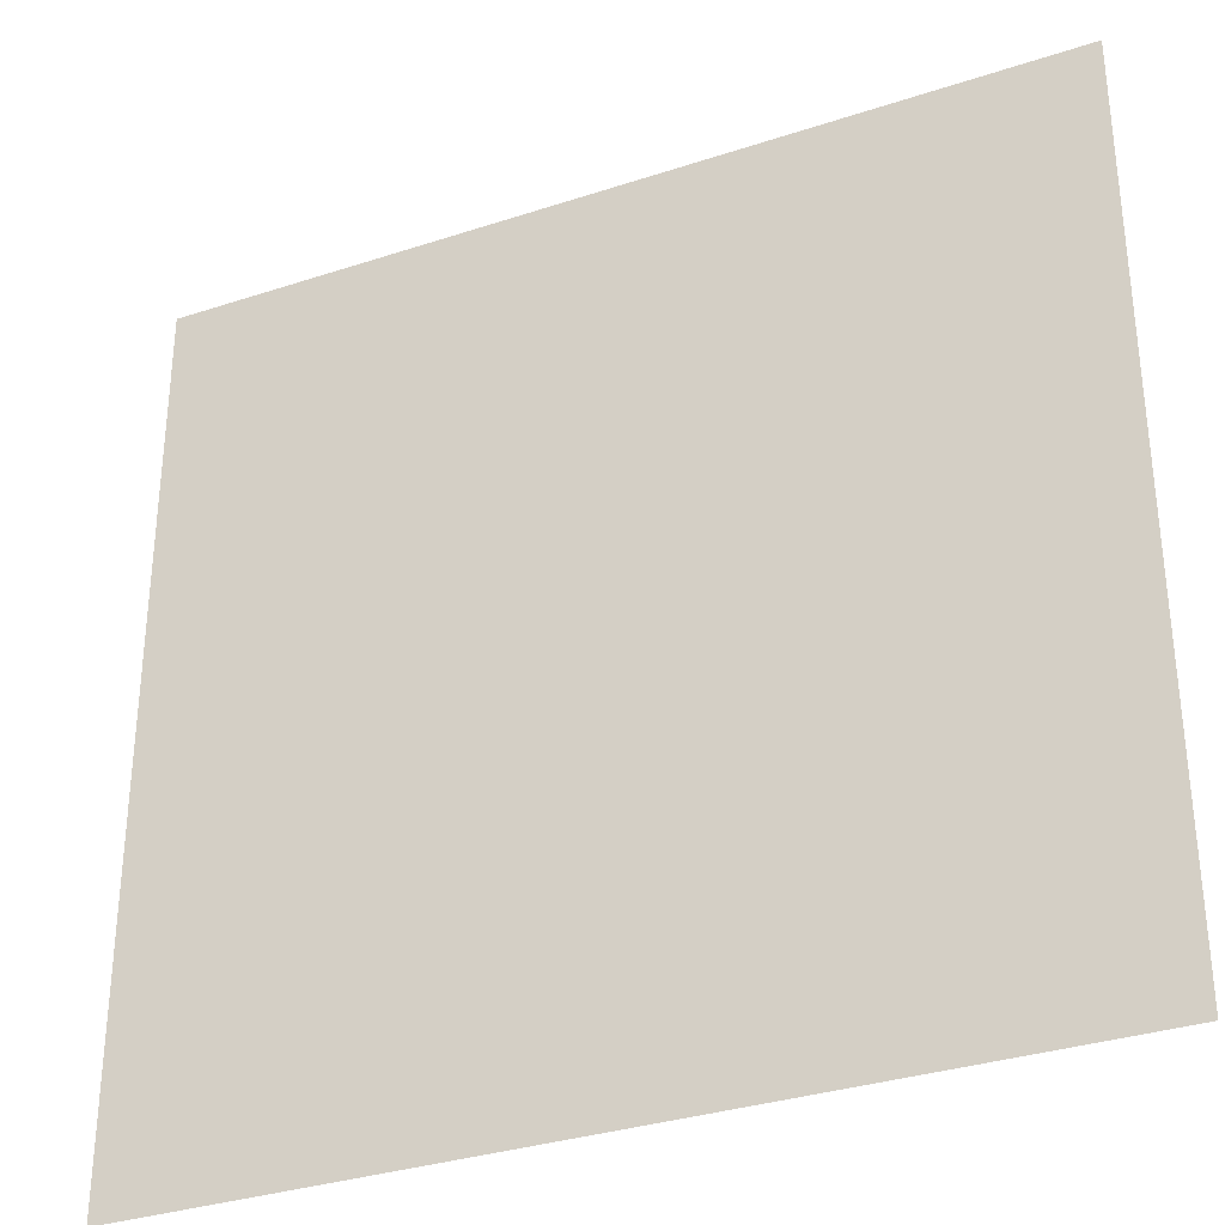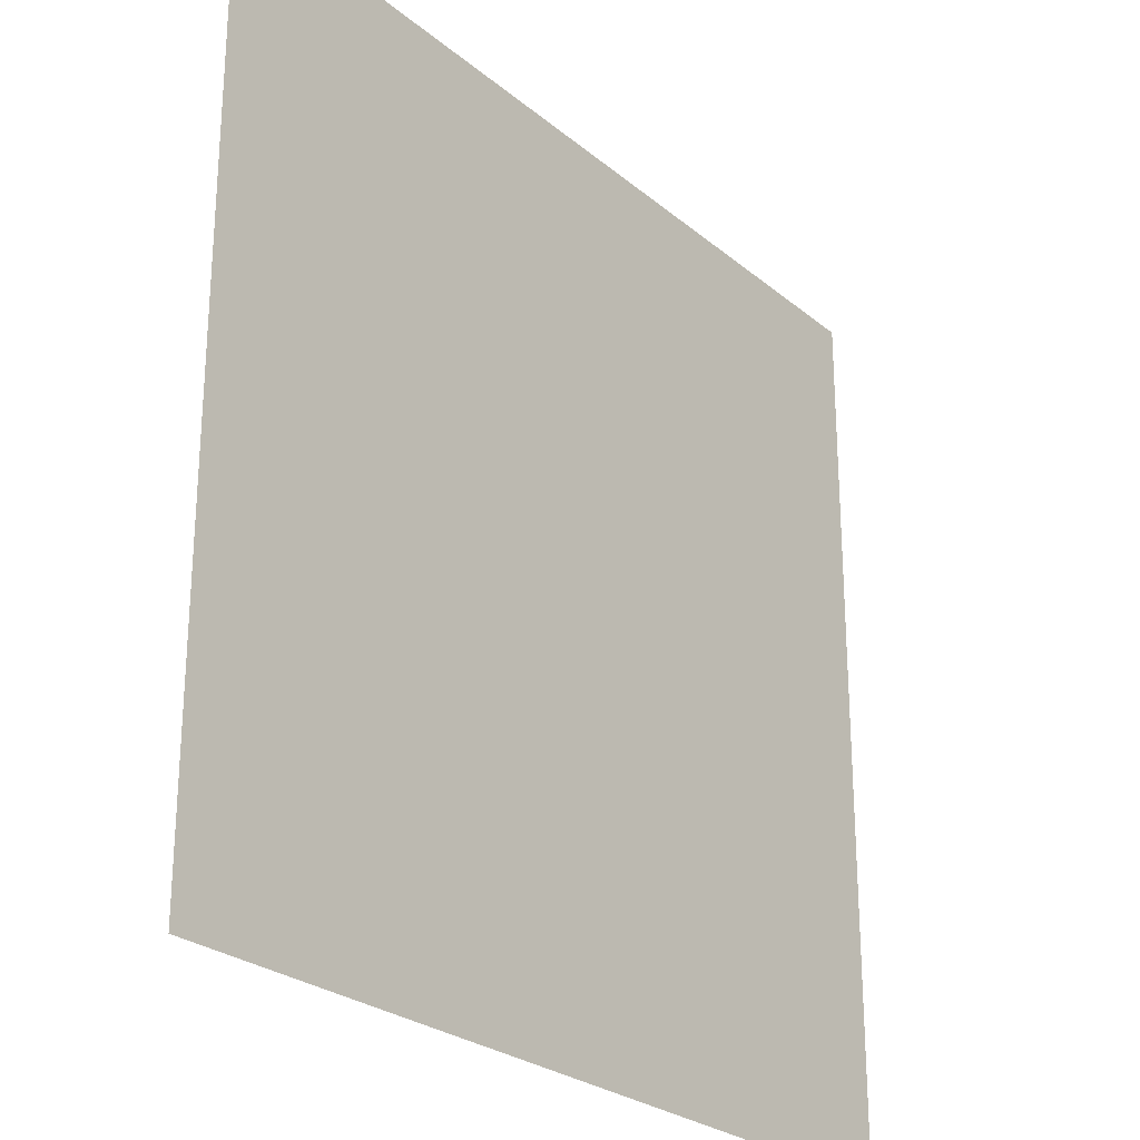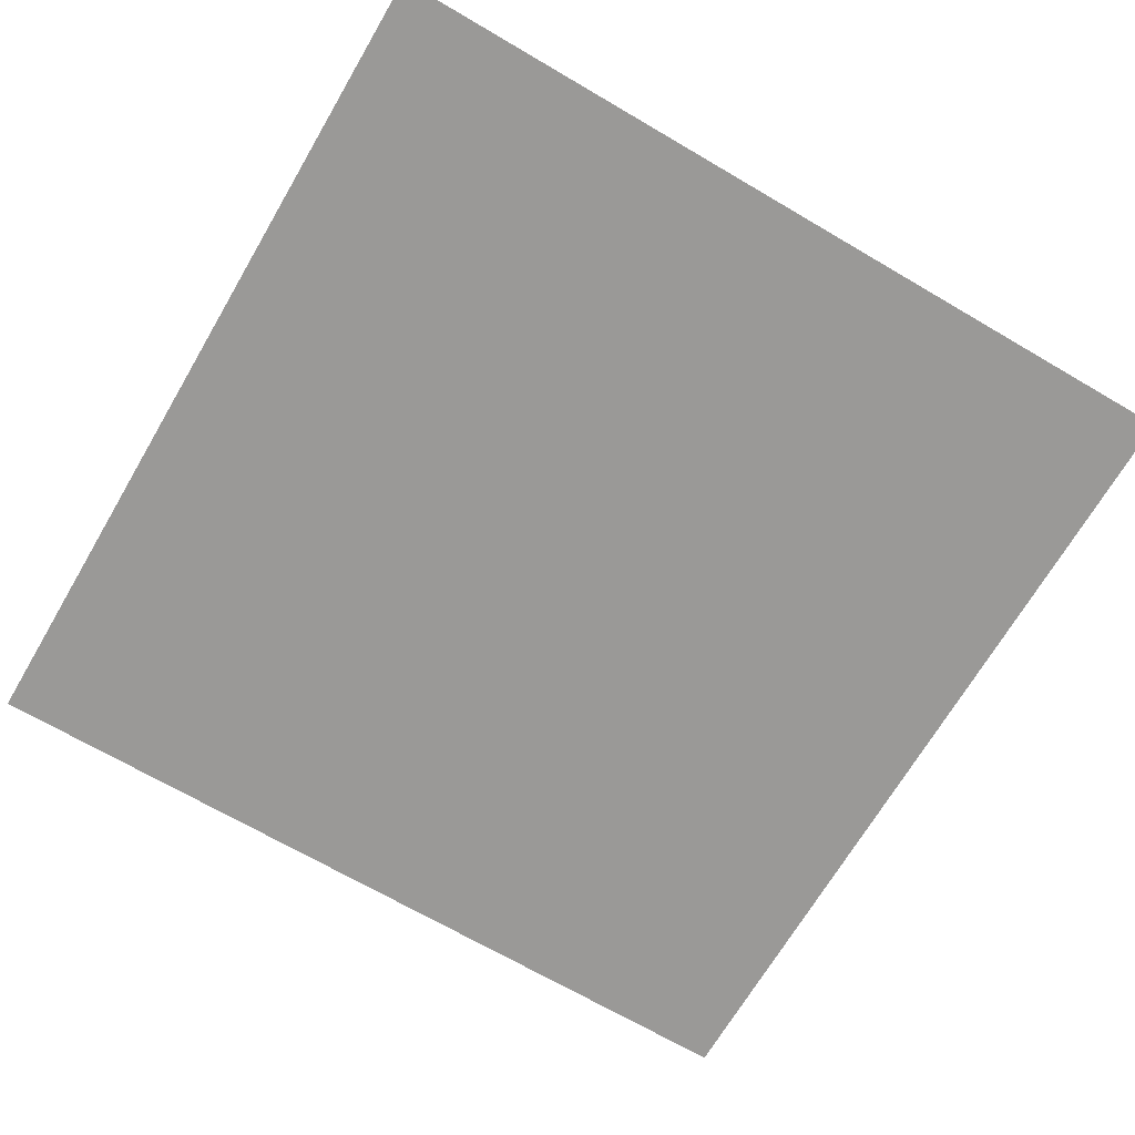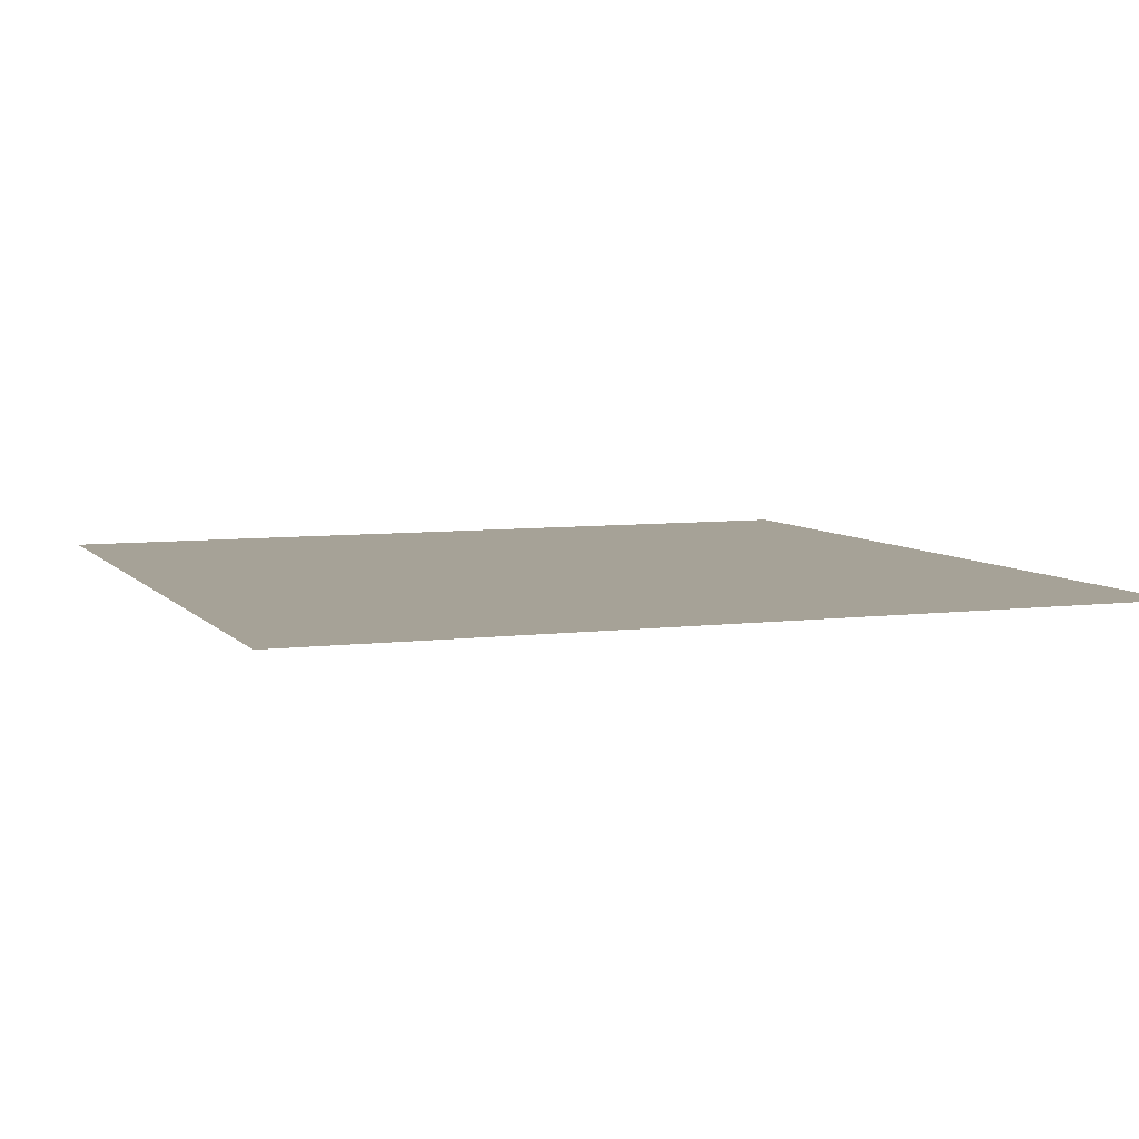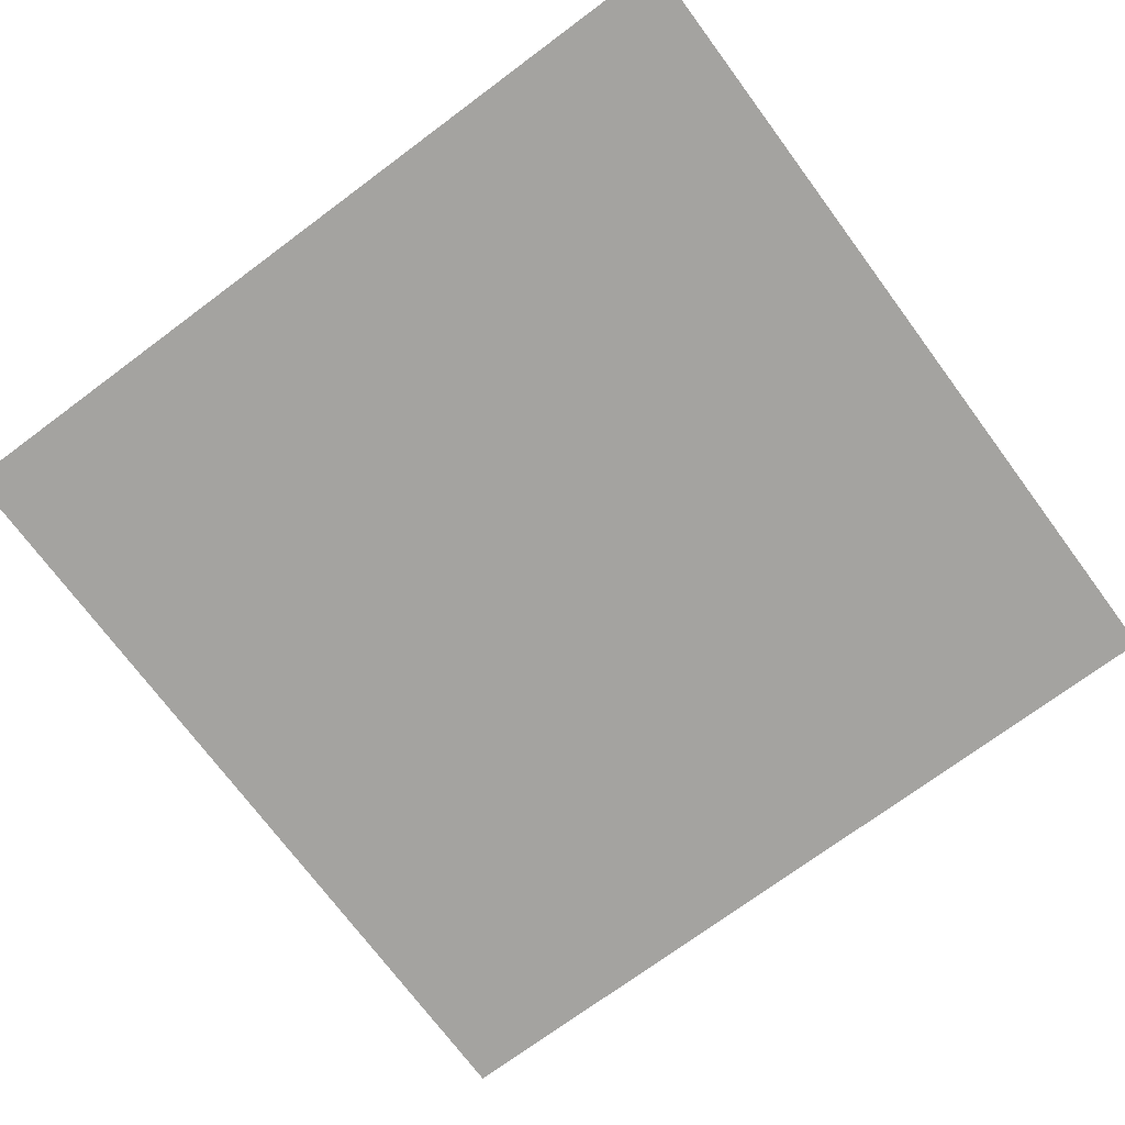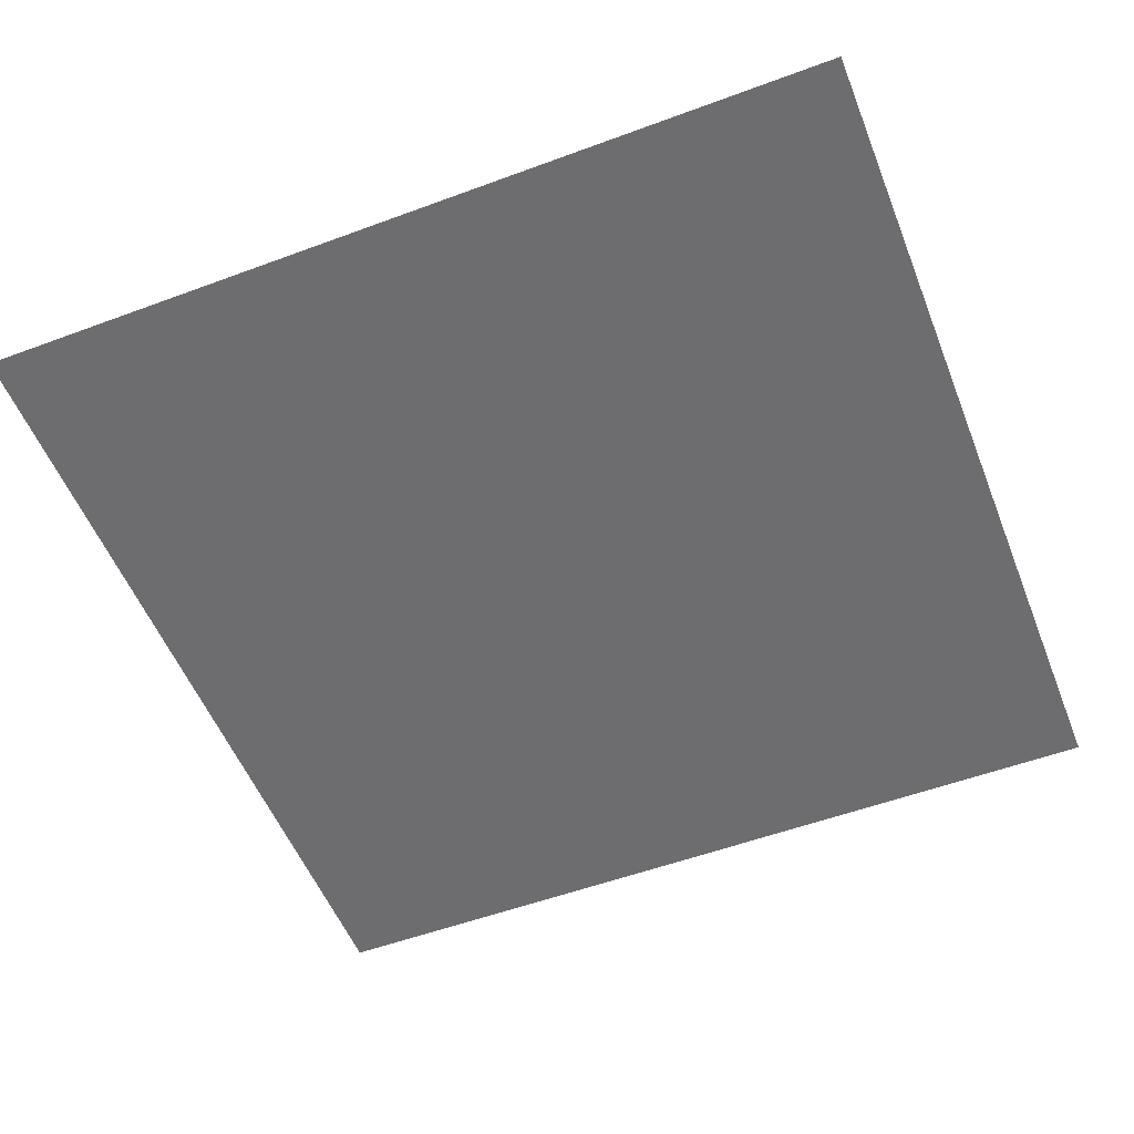
<metadata>
{"format":"obj","ext":"obj","renderer":"f3d","projection":"perspective","resolution":1024,"background":"white","views":[{"elev":-33.0,"azim":-155.5,"up":"+Y"},{"elev":-25.9,"azim":127.7,"up":"+Y"},{"elev":-68.9,"azim":149.6,"up":"+Z"},{"elev":6.5,"azim":-21.0,"up":"+Z"},{"elev":-72.9,"azim":-143.4,"up":"+Z"},{"elev":-54.1,"azim":-68.5,"up":"+Z"}]}
</metadata>
<code>
o Cube
v 1 1 1
v 1 -1 1
v -1 1 1
v -1 -1 1
f 2 1 3 4

</code>
